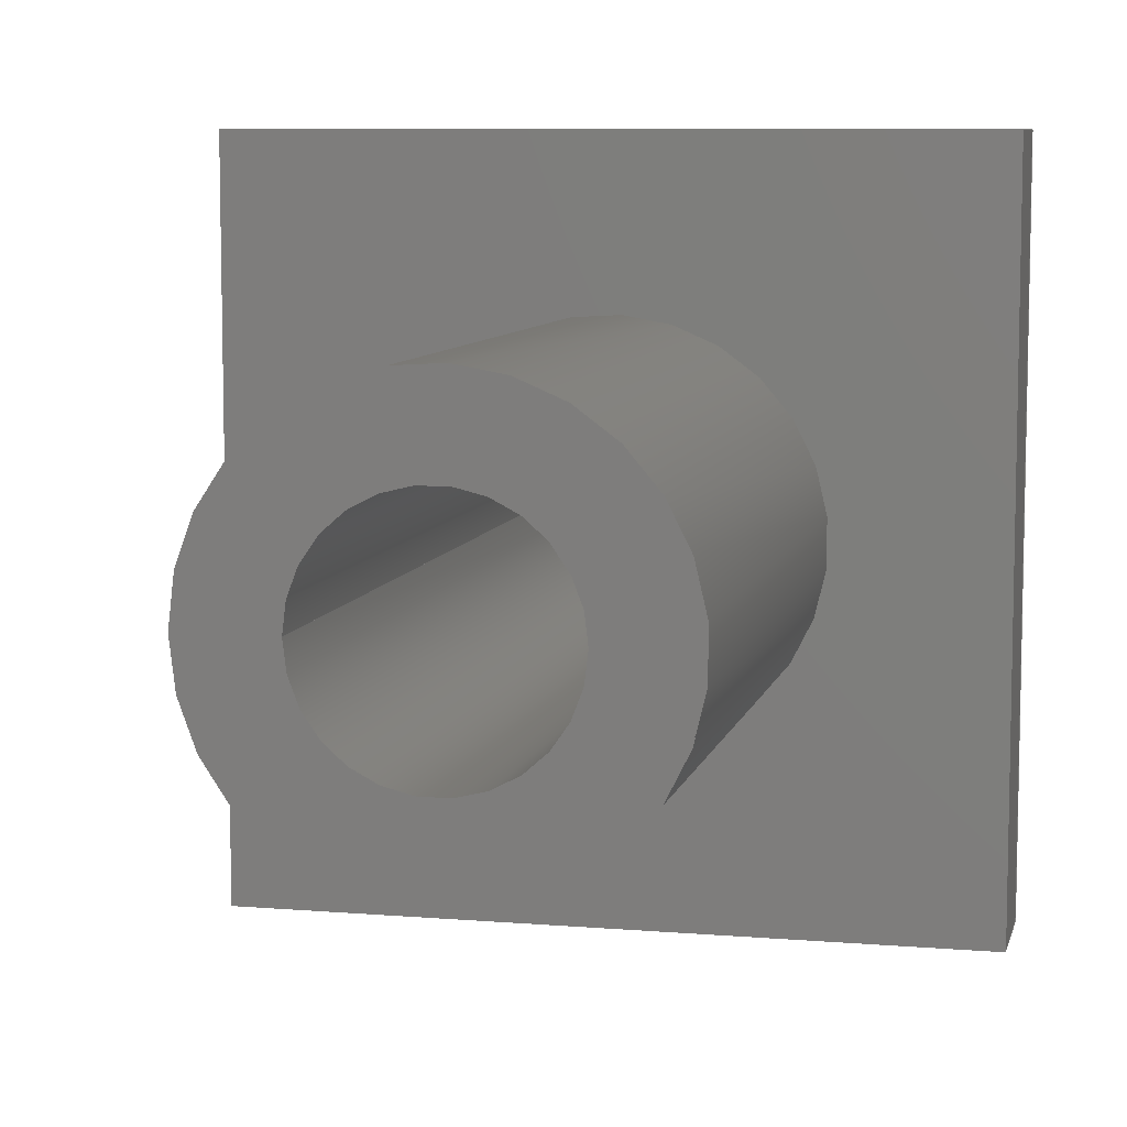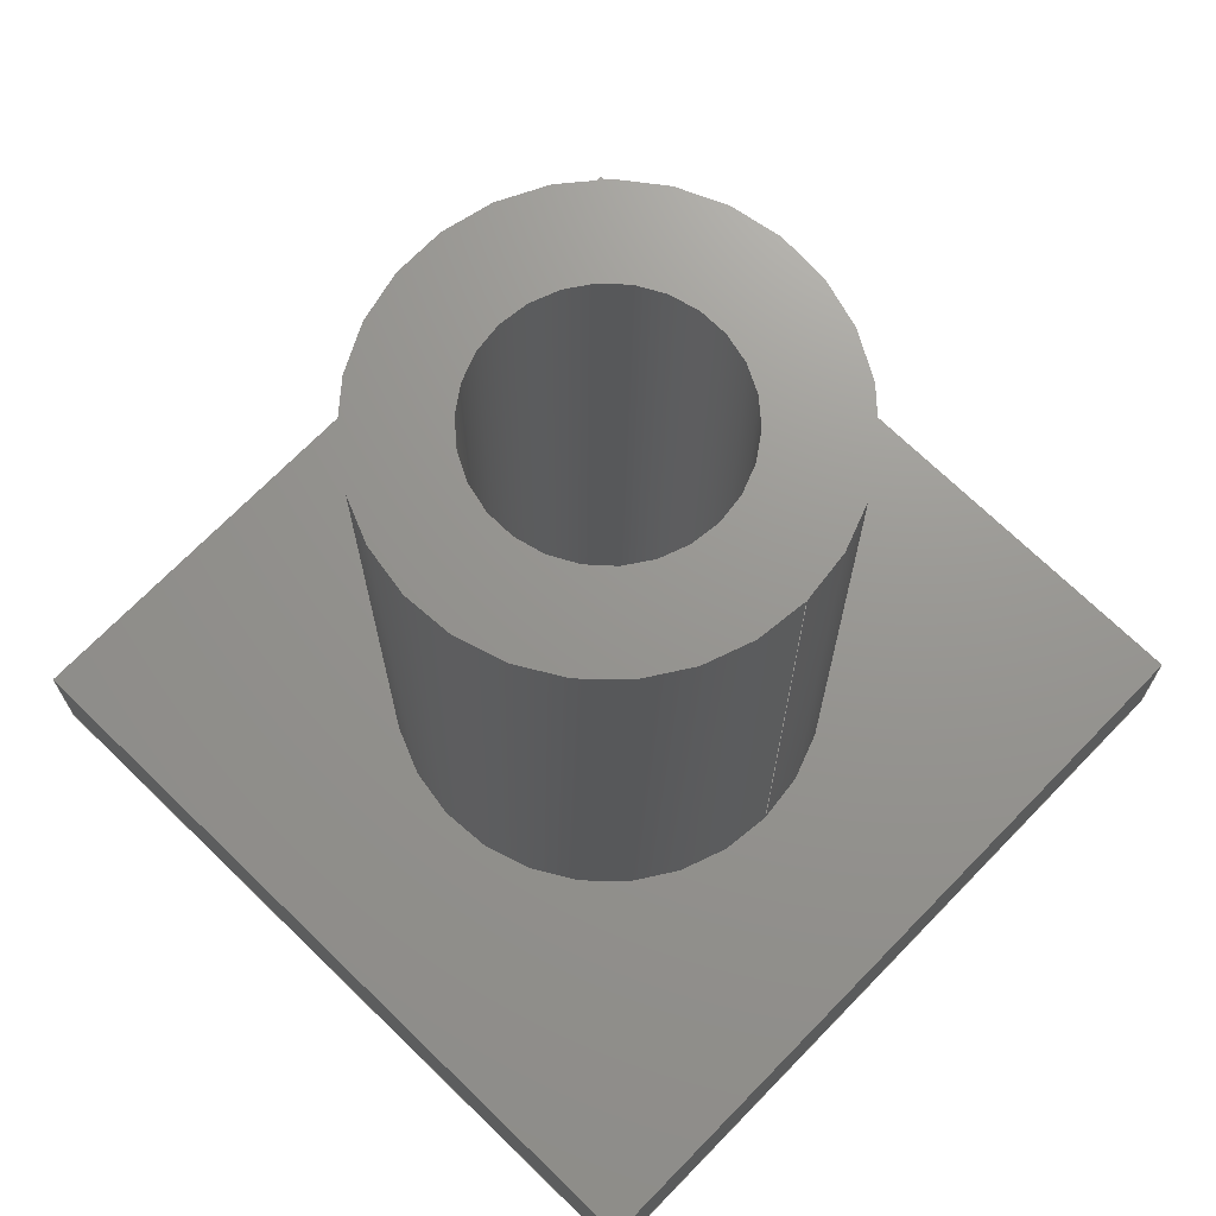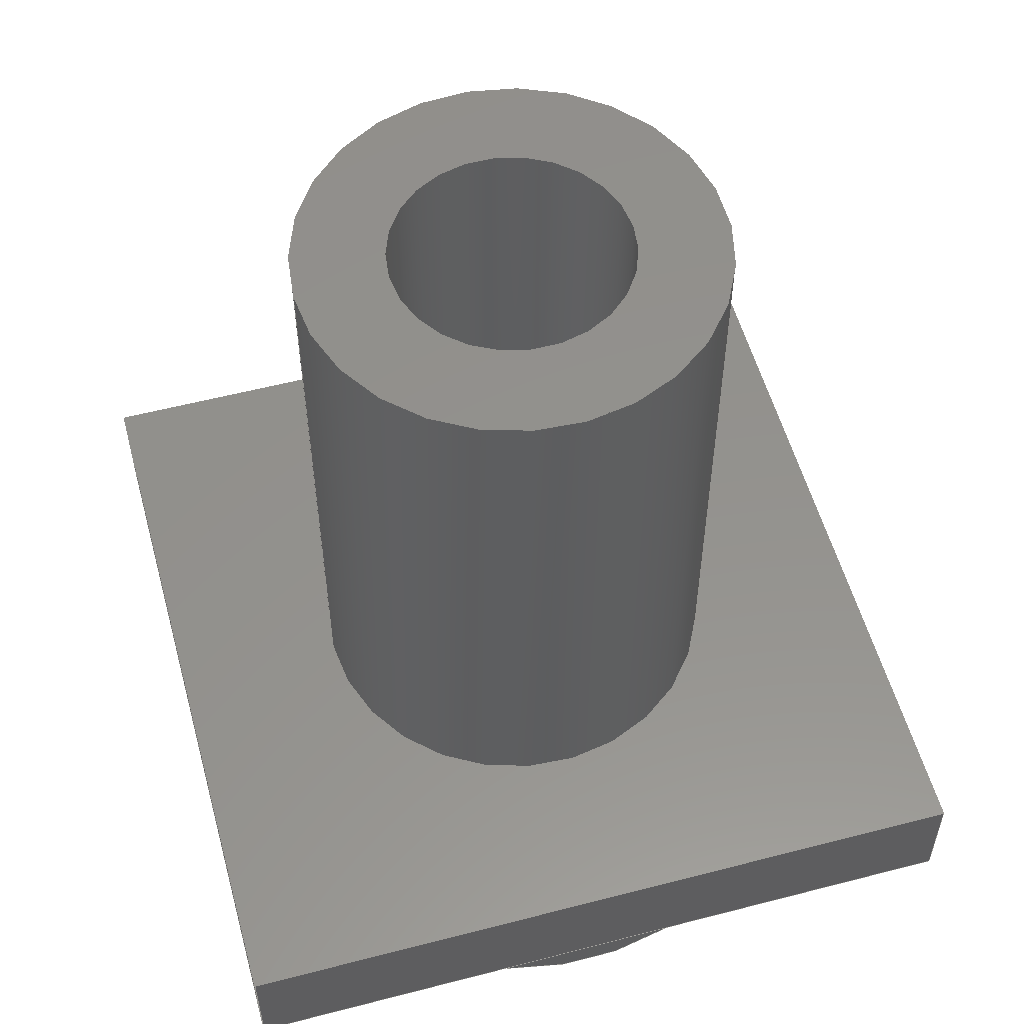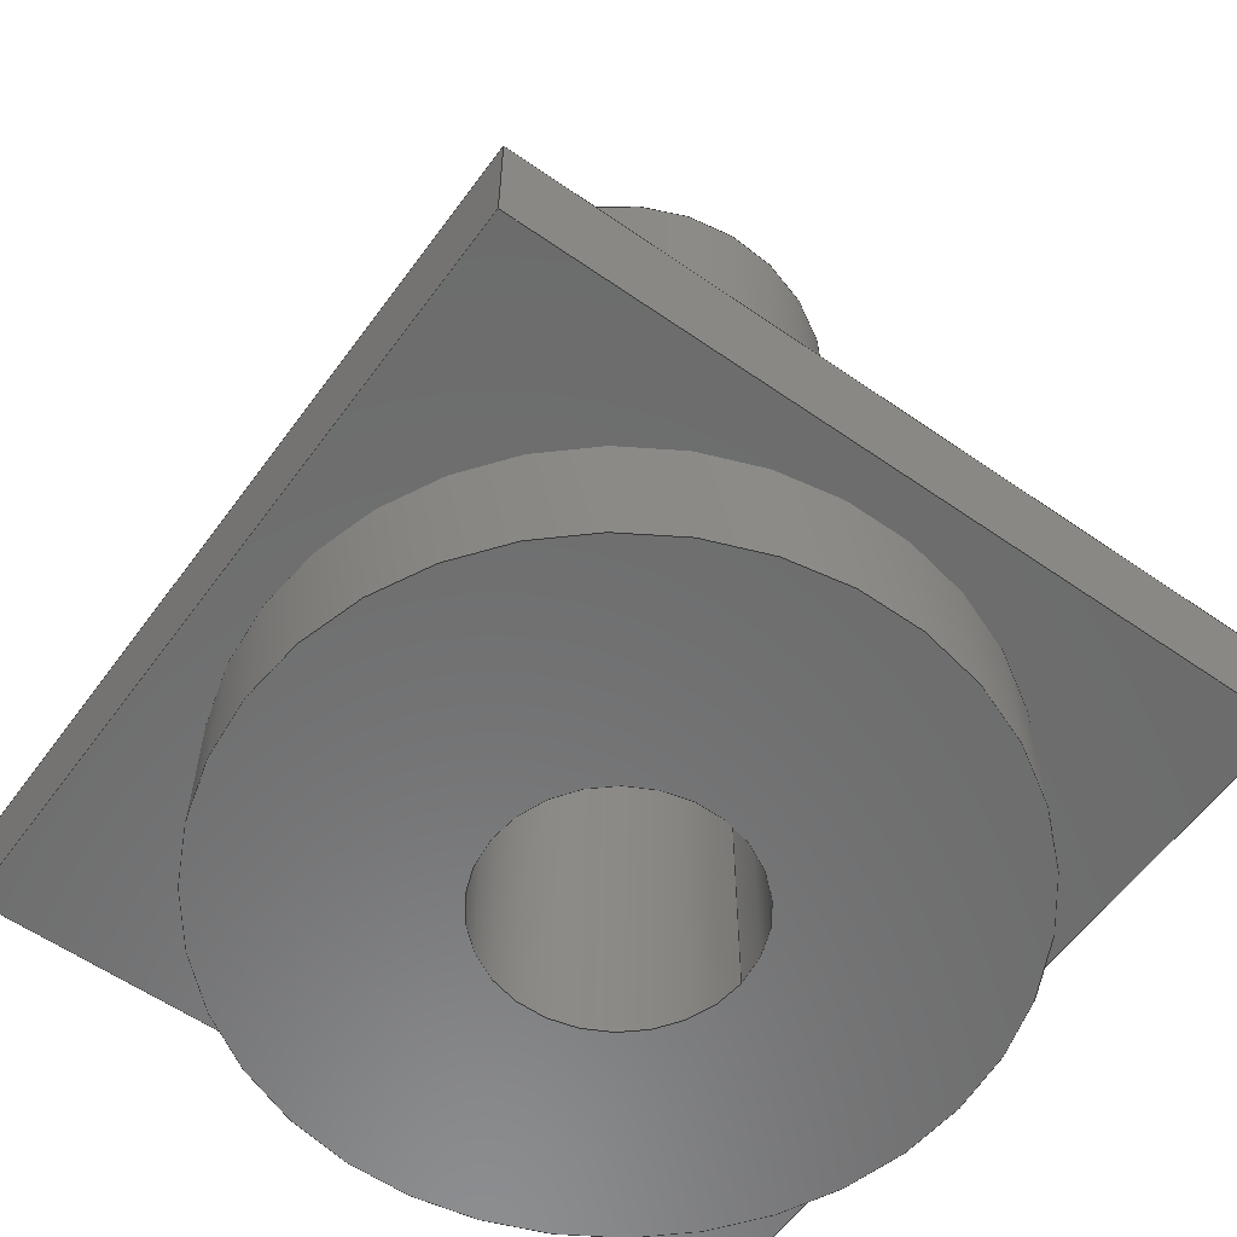
<metadata>
{"format":"step","ext":"step","renderer":"f3d","projection":"perspective","resolution":1024,"background":"white","views":[{"elev":8.1,"azim":13.0,"up":"+Y"},{"elev":70.6,"azim":-135.8,"up":"+Z"},{"elev":55.5,"azim":-15.3,"up":"+Z"},{"elev":-58.3,"azim":144.2,"up":"+Z"}]}
</metadata>
<code>
ISO-10303-21;
DATA;
#1=MECHANICAL_DESIGN_GEOMETRIC_PRESENTATION_REPRESENTATION('',(#4),#303);
#2=SHAPE_REPRESENTATION_RELATIONSHIP('SRR','None',#310,#3);
#3=ADVANCED_BREP_SHAPE_REPRESENTATION('',(#5),#302);
#4=STYLED_ITEM('',(#319),#5);
#5=MANIFOLD_SOLID_BREP('Body1',#171);
#6=FACE_BOUND('',#32,.T.);
#7=FACE_BOUND('',#34,.T.);
#8=FACE_BOUND('',#37,.T.);
#9=FACE_BOUND('',#39,.T.);
#10=PLANE('',#191);
#11=PLANE('',#192);
#12=PLANE('',#196);
#13=PLANE('',#197);
#14=PLANE('',#198);
#15=PLANE('',#199);
#16=PLANE('',#200);
#17=PLANE('',#201);
#18=FACE_OUTER_BOUND('',#29,.T.);
#19=FACE_OUTER_BOUND('',#30,.T.);
#20=FACE_OUTER_BOUND('',#31,.T.);
#21=FACE_OUTER_BOUND('',#33,.T.);
#22=FACE_OUTER_BOUND('',#35,.T.);
#23=FACE_OUTER_BOUND('',#36,.T.);
#24=FACE_OUTER_BOUND('',#38,.T.);
#25=FACE_OUTER_BOUND('',#40,.T.);
#26=FACE_OUTER_BOUND('',#41,.T.);
#27=FACE_OUTER_BOUND('',#42,.T.);
#28=FACE_OUTER_BOUND('',#43,.T.);
#29=EDGE_LOOP('',(#115,#116,#117,#118));
#30=EDGE_LOOP('',(#119,#120,#121,#122));
#31=EDGE_LOOP('',(#123));
#32=EDGE_LOOP('',(#124));
#33=EDGE_LOOP('',(#125,#126,#127,#128));
#34=EDGE_LOOP('',(#129));
#35=EDGE_LOOP('',(#130,#131,#132,#133));
#36=EDGE_LOOP('',(#134));
#37=EDGE_LOOP('',(#135));
#38=EDGE_LOOP('',(#136,#137,#138,#139));
#39=EDGE_LOOP('',(#140));
#40=EDGE_LOOP('',(#141,#142,#143,#144));
#41=EDGE_LOOP('',(#145,#146,#147,#148));
#42=EDGE_LOOP('',(#149,#150,#151,#152));
#43=EDGE_LOOP('',(#153,#154,#155,#156));
#44=LINE('',#258,#59);
#45=LINE('',#264,#60);
#46=LINE('',#270,#61);
#47=LINE('',#272,#62);
#48=LINE('',#274,#63);
#49=LINE('',#275,#64);
#50=LINE('',#280,#65);
#51=LINE('',#286,#66);
#52=LINE('',#288,#67);
#53=LINE('',#290,#68);
#54=LINE('',#291,#69);
#55=LINE('',#293,#70);
#56=LINE('',#294,#71);
#57=LINE('',#296,#72);
#58=LINE('',#298,#73);
#59=VECTOR('',#208,0.3975);
#60=VECTOR('',#215,0.6985);
#61=VECTOR('',#222,1);
#62=VECTOR('',#223,1);
#63=VECTOR('',#224,1);
#64=VECTOR('',#225,1);
#65=VECTOR('',#230,1.131);
#66=VECTOR('',#237,1);
#67=VECTOR('',#238,1);
#68=VECTOR('',#239,1);
#69=VECTOR('',#240,1);
#70=VECTOR('',#243,1);
#71=VECTOR('',#244,1);
#72=VECTOR('',#247,1);
#73=VECTOR('',#250,1);
#74=CIRCLE('',#186,0.3975);
#75=CIRCLE('',#187,0.3975);
#76=CIRCLE('',#189,0.6985);
#77=CIRCLE('',#190,0.6985);
#78=CIRCLE('',#194,1.131);
#79=CIRCLE('',#195,1.131);
#80=VERTEX_POINT('',#255);
#81=VERTEX_POINT('',#257);
#82=VERTEX_POINT('',#261);
#83=VERTEX_POINT('',#263);
#84=VERTEX_POINT('',#268);
#85=VERTEX_POINT('',#269);
#86=VERTEX_POINT('',#271);
#87=VERTEX_POINT('',#273);
#88=VERTEX_POINT('',#277);
#89=VERTEX_POINT('',#279);
#90=VERTEX_POINT('',#284);
#91=VERTEX_POINT('',#285);
#92=VERTEX_POINT('',#287);
#93=VERTEX_POINT('',#289);
#94=EDGE_CURVE('',#80,#80,#74,.T.);
#95=EDGE_CURVE('',#80,#81,#44,.T.);
#96=EDGE_CURVE('',#81,#81,#75,.T.);
#97=EDGE_CURVE('',#82,#82,#76,.T.);
#98=EDGE_CURVE('',#82,#83,#45,.T.);
#99=EDGE_CURVE('',#83,#83,#77,.T.);
#100=EDGE_CURVE('',#84,#85,#46,.T.);
#101=EDGE_CURVE('',#85,#86,#47,.T.);
#102=EDGE_CURVE('',#86,#87,#48,.T.);
#103=EDGE_CURVE('',#87,#84,#49,.T.);
#104=EDGE_CURVE('',#88,#88,#78,.T.);
#105=EDGE_CURVE('',#88,#89,#50,.T.);
#106=EDGE_CURVE('',#89,#89,#79,.T.);
#107=EDGE_CURVE('',#90,#91,#51,.T.);
#108=EDGE_CURVE('',#92,#90,#52,.T.);
#109=EDGE_CURVE('',#93,#92,#53,.T.);
#110=EDGE_CURVE('',#91,#93,#54,.T.);
#111=EDGE_CURVE('',#90,#84,#55,.T.);
#112=EDGE_CURVE('',#92,#87,#56,.T.);
#113=EDGE_CURVE('',#93,#86,#57,.T.);
#114=EDGE_CURVE('',#91,#85,#58,.T.);
#115=ORIENTED_EDGE('',*,*,#94,.F.);
#116=ORIENTED_EDGE('',*,*,#95,.T.);
#117=ORIENTED_EDGE('',*,*,#96,.F.);
#118=ORIENTED_EDGE('',*,*,#95,.F.);
#119=ORIENTED_EDGE('',*,*,#97,.F.);
#120=ORIENTED_EDGE('',*,*,#98,.T.);
#121=ORIENTED_EDGE('',*,*,#99,.F.);
#122=ORIENTED_EDGE('',*,*,#98,.F.);
#123=ORIENTED_EDGE('',*,*,#97,.T.);
#124=ORIENTED_EDGE('',*,*,#94,.T.);
#125=ORIENTED_EDGE('',*,*,#100,.T.);
#126=ORIENTED_EDGE('',*,*,#101,.T.);
#127=ORIENTED_EDGE('',*,*,#102,.T.);
#128=ORIENTED_EDGE('',*,*,#103,.T.);
#129=ORIENTED_EDGE('',*,*,#99,.T.);
#130=ORIENTED_EDGE('',*,*,#104,.F.);
#131=ORIENTED_EDGE('',*,*,#105,.T.);
#132=ORIENTED_EDGE('',*,*,#106,.F.);
#133=ORIENTED_EDGE('',*,*,#105,.F.);
#134=ORIENTED_EDGE('',*,*,#104,.T.);
#135=ORIENTED_EDGE('',*,*,#96,.T.);
#136=ORIENTED_EDGE('',*,*,#107,.F.);
#137=ORIENTED_EDGE('',*,*,#108,.F.);
#138=ORIENTED_EDGE('',*,*,#109,.F.);
#139=ORIENTED_EDGE('',*,*,#110,.F.);
#140=ORIENTED_EDGE('',*,*,#106,.T.);
#141=ORIENTED_EDGE('',*,*,#108,.T.);
#142=ORIENTED_EDGE('',*,*,#111,.T.);
#143=ORIENTED_EDGE('',*,*,#103,.F.);
#144=ORIENTED_EDGE('',*,*,#112,.F.);
#145=ORIENTED_EDGE('',*,*,#109,.T.);
#146=ORIENTED_EDGE('',*,*,#112,.T.);
#147=ORIENTED_EDGE('',*,*,#102,.F.);
#148=ORIENTED_EDGE('',*,*,#113,.F.);
#149=ORIENTED_EDGE('',*,*,#110,.T.);
#150=ORIENTED_EDGE('',*,*,#113,.T.);
#151=ORIENTED_EDGE('',*,*,#101,.F.);
#152=ORIENTED_EDGE('',*,*,#114,.F.);
#153=ORIENTED_EDGE('',*,*,#107,.T.);
#154=ORIENTED_EDGE('',*,*,#114,.T.);
#155=ORIENTED_EDGE('',*,*,#100,.F.);
#156=ORIENTED_EDGE('',*,*,#111,.F.);
#157=CYLINDRICAL_SURFACE('',#185,0.3975);
#158=CYLINDRICAL_SURFACE('',#188,0.6985);
#159=CYLINDRICAL_SURFACE('',#193,1.131);
#160=ADVANCED_FACE('',(#18),#157,.F.);
#161=ADVANCED_FACE('',(#19),#158,.T.);
#162=ADVANCED_FACE('',(#20,#6),#10,.T.);
#163=ADVANCED_FACE('',(#21,#7),#11,.T.);
#164=ADVANCED_FACE('',(#22),#159,.T.);
#165=ADVANCED_FACE('',(#23,#8),#12,.F.);
#166=ADVANCED_FACE('',(#24,#9),#13,.F.);
#167=ADVANCED_FACE('',(#25),#14,.T.);
#168=ADVANCED_FACE('',(#26),#15,.T.);
#169=ADVANCED_FACE('',(#27),#16,.T.);
#170=ADVANCED_FACE('',(#28),#17,.T.);
#171=CLOSED_SHELL('',(#160,#161,#162,#163,#164,#165,#166,#167,#168,#169,
#170));
#172=DERIVED_UNIT_ELEMENT(#174,1);
#173=DERIVED_UNIT_ELEMENT(#305,3);
#174=(
MASS_UNIT()
NAMED_UNIT(*)
SI_UNIT(.KILO.,.GRAM.)
);
#175=DERIVED_UNIT((#172,#173));
#176=MEASURE_REPRESENTATION_ITEM('density measure',
POSITIVE_RATIO_MEASURE(7850),#175);
#177=PROPERTY_DEFINITION_REPRESENTATION(#182,#179);
#178=PROPERTY_DEFINITION_REPRESENTATION(#183,#180);
#179=REPRESENTATION('material name',(#181),#302);
#180=REPRESENTATION('density',(#176),#302);
#181=DESCRIPTIVE_REPRESENTATION_ITEM('Steel','Steel');
#182=PROPERTY_DEFINITION('material property','material name',#312);
#183=PROPERTY_DEFINITION('material property','density of part',#312);
#184=AXIS2_PLACEMENT_3D('placement',#253,#202,#203);
#185=AXIS2_PLACEMENT_3D('',#254,#204,#205);
#186=AXIS2_PLACEMENT_3D('',#256,#206,#207);
#187=AXIS2_PLACEMENT_3D('',#259,#209,#210);
#188=AXIS2_PLACEMENT_3D('',#260,#211,#212);
#189=AXIS2_PLACEMENT_3D('',#262,#213,#214);
#190=AXIS2_PLACEMENT_3D('',#265,#216,#217);
#191=AXIS2_PLACEMENT_3D('',#266,#218,#219);
#192=AXIS2_PLACEMENT_3D('',#267,#220,#221);
#193=AXIS2_PLACEMENT_3D('',#276,#226,#227);
#194=AXIS2_PLACEMENT_3D('',#278,#228,#229);
#195=AXIS2_PLACEMENT_3D('',#281,#231,#232);
#196=AXIS2_PLACEMENT_3D('',#282,#233,#234);
#197=AXIS2_PLACEMENT_3D('',#283,#235,#236);
#198=AXIS2_PLACEMENT_3D('',#292,#241,#242);
#199=AXIS2_PLACEMENT_3D('',#295,#245,#246);
#200=AXIS2_PLACEMENT_3D('',#297,#248,#249);
#201=AXIS2_PLACEMENT_3D('',#299,#251,#252);
#202=DIRECTION('axis',(0,0,1));
#203=DIRECTION('refdir',(1,0,0));
#204=DIRECTION('center_axis',(0,0,1));
#205=DIRECTION('ref_axis',(1,0,0));
#206=DIRECTION('center_axis',(0,0,-1));
#207=DIRECTION('ref_axis',(1,0,0));
#208=DIRECTION('',(0,0,-1));
#209=DIRECTION('center_axis',(0,0,1));
#210=DIRECTION('ref_axis',(1,0,0));
#211=DIRECTION('center_axis',(0,0,1));
#212=DIRECTION('ref_axis',(1,0,0));
#213=DIRECTION('center_axis',(0,0,1));
#214=DIRECTION('ref_axis',(1,0,0));
#215=DIRECTION('',(0,0,-1));
#216=DIRECTION('center_axis',(0,0,-1));
#217=DIRECTION('ref_axis',(1,0,0));
#218=DIRECTION('center_axis',(0,0,1));
#219=DIRECTION('ref_axis',(1,0,0));
#220=DIRECTION('center_axis',(0,0,1));
#221=DIRECTION('ref_axis',(1,0,0));
#222=DIRECTION('',(0,1,0));
#223=DIRECTION('',(-1,0,0));
#224=DIRECTION('',(0,-1,0));
#225=DIRECTION('',(1,0,0));
#226=DIRECTION('center_axis',(0,0,-1));
#227=DIRECTION('ref_axis',(1,0,0));
#228=DIRECTION('center_axis',(0,0,-1));
#229=DIRECTION('ref_axis',(1,0,0));
#230=DIRECTION('',(0,0,1));
#231=DIRECTION('center_axis',(0,0,1));
#232=DIRECTION('ref_axis',(1,0,0));
#233=DIRECTION('center_axis',(0,0,1));
#234=DIRECTION('ref_axis',(1,0,0));
#235=DIRECTION('center_axis',(0,0,1));
#236=DIRECTION('ref_axis',(1,0,0));
#237=DIRECTION('',(0,1,0));
#238=DIRECTION('',(1,0,0));
#239=DIRECTION('',(0,-1,0));
#240=DIRECTION('',(-1,0,0));
#241=DIRECTION('center_axis',(0,-1,0));
#242=DIRECTION('ref_axis',(1,0,0));
#243=DIRECTION('',(0,0,1));
#244=DIRECTION('',(0,0,1));
#245=DIRECTION('center_axis',(-1,0,0));
#246=DIRECTION('ref_axis',(0,-1,0));
#247=DIRECTION('',(0,0,1));
#248=DIRECTION('center_axis',(0,1,0));
#249=DIRECTION('ref_axis',(-1,0,0));
#250=DIRECTION('',(0,0,1));
#251=DIRECTION('center_axis',(1,0,0));
#252=DIRECTION('ref_axis',(0,1,0));
#253=CARTESIAN_POINT('',(0,0,0));
#254=CARTESIAN_POINT('Origin',(0,0,0));
#255=CARTESIAN_POINT('',(-0.3975,-4.868e-17,2.449));
#256=CARTESIAN_POINT('Origin',(0,0,2.449));
#257=CARTESIAN_POINT('',(-0.3975,-4.868e-17,-0.432));
#258=CARTESIAN_POINT('',(-0.3975,-4.868e-17,0));
#259=CARTESIAN_POINT('Origin',(0,0,-0.432));
#260=CARTESIAN_POINT('Origin',(0,0,0));
#261=CARTESIAN_POINT('',(-0.6985,-8.554e-17,2.449));
#262=CARTESIAN_POINT('Origin',(0,0,2.449));
#263=CARTESIAN_POINT('',(-0.6985,8.554e-17,0.381));
#264=CARTESIAN_POINT('',(-0.6985,-8.554e-17,0));
#265=CARTESIAN_POINT('Origin',(0,0,0.381));
#266=CARTESIAN_POINT('Origin',(0,0,2.449));
#267=CARTESIAN_POINT('Origin',(0,0,0.381));
#268=CARTESIAN_POINT('',(1.27,-1.27,0.381));
#269=CARTESIAN_POINT('',(1.27,1.27,0.381));
#270=CARTESIAN_POINT('',(1.27,-1.27,0.381));
#271=CARTESIAN_POINT('',(-1.27,1.27,0.381));
#272=CARTESIAN_POINT('',(1.27,1.27,0.381));
#273=CARTESIAN_POINT('',(-1.27,-1.27,0.381));
#274=CARTESIAN_POINT('',(-1.27,1.27,0.381));
#275=CARTESIAN_POINT('',(-1.27,-1.27,0.381));
#276=CARTESIAN_POINT('Origin',(0,0,0));
#277=CARTESIAN_POINT('',(-1.131,-1.384e-16,-0.432));
#278=CARTESIAN_POINT('Origin',(0,0,-0.432));
#279=CARTESIAN_POINT('',(-1.131,-1.384e-16,0));
#280=CARTESIAN_POINT('',(-1.131,1.384e-16,0));
#281=CARTESIAN_POINT('Origin',(0,0,0));
#282=CARTESIAN_POINT('Origin',(0,0,-0.432));
#283=CARTESIAN_POINT('Origin',(0,0,0));
#284=CARTESIAN_POINT('',(1.27,-1.27,0));
#285=CARTESIAN_POINT('',(1.27,1.27,0));
#286=CARTESIAN_POINT('',(1.27,-1.27,0));
#287=CARTESIAN_POINT('',(-1.27,-1.27,0));
#288=CARTESIAN_POINT('',(-1.27,-1.27,0));
#289=CARTESIAN_POINT('',(-1.27,1.27,0));
#290=CARTESIAN_POINT('',(-1.27,1.27,0));
#291=CARTESIAN_POINT('',(1.27,1.27,0));
#292=CARTESIAN_POINT('Origin',(-1.27,-1.27,0));
#293=CARTESIAN_POINT('',(1.27,-1.27,0));
#294=CARTESIAN_POINT('',(-1.27,-1.27,0));
#295=CARTESIAN_POINT('Origin',(-1.27,1.27,0));
#296=CARTESIAN_POINT('',(-1.27,1.27,0));
#297=CARTESIAN_POINT('Origin',(1.27,1.27,0));
#298=CARTESIAN_POINT('',(1.27,1.27,0));
#299=CARTESIAN_POINT('Origin',(1.27,-1.27,0));
#300=UNCERTAINTY_MEASURE_WITH_UNIT(LENGTH_MEASURE(0.001),#304,
'DISTANCE_ACCURACY_VALUE',
'Maximum model space distance between geometric entities at asserted c
onnectivities');
#301=UNCERTAINTY_MEASURE_WITH_UNIT(LENGTH_MEASURE(0.001),#304,
'DISTANCE_ACCURACY_VALUE',
'Maximum model space distance between geometric entities at asserted c
onnectivities');
#302=(
GEOMETRIC_REPRESENTATION_CONTEXT(3)
GLOBAL_UNCERTAINTY_ASSIGNED_CONTEXT((#300))
GLOBAL_UNIT_ASSIGNED_CONTEXT((#304,#306,#307))
REPRESENTATION_CONTEXT('','3D')
);
#303=(
GEOMETRIC_REPRESENTATION_CONTEXT(3)
GLOBAL_UNCERTAINTY_ASSIGNED_CONTEXT((#301))
GLOBAL_UNIT_ASSIGNED_CONTEXT((#304,#306,#307))
REPRESENTATION_CONTEXT('','3D')
);
#304=(
LENGTH_UNIT()
NAMED_UNIT(*)
SI_UNIT(.CENTI.,.METRE.)
);
#305=(
LENGTH_UNIT()
NAMED_UNIT(*)
SI_UNIT($,.METRE.)
);
#306=(
NAMED_UNIT(*)
PLANE_ANGLE_UNIT()
SI_UNIT($,.RADIAN.)
);
#307=(
NAMED_UNIT(*)
SI_UNIT($,.STERADIAN.)
SOLID_ANGLE_UNIT()
);
#308=SHAPE_DEFINITION_REPRESENTATION(#309,#310);
#309=PRODUCT_DEFINITION_SHAPE('',$,#312);
#310=SHAPE_REPRESENTATION('',(#184),#302);
#311=PRODUCT_DEFINITION_CONTEXT('part definition',#316,'design');
#312=PRODUCT_DEFINITION('3_MB+Screws','3_MB+Screws v2',#313,#311);
#313=PRODUCT_DEFINITION_FORMATION('',$,#318);
#314=PRODUCT_RELATED_PRODUCT_CATEGORY('3_MB+Screws v2','3_MB+Screws v2',
(#318));
#315=APPLICATION_PROTOCOL_DEFINITION('international standard',
'automotive_design',2009,#316);
#316=APPLICATION_CONTEXT(
'Core Data for Automotive Mechanical Design Process');
#317=PRODUCT_CONTEXT('part definition',#316,'mechanical');
#318=PRODUCT('3_MB+Screws','3_MB+Screws v2',$,(#317));
#319=PRESENTATION_STYLE_ASSIGNMENT((#320));
#320=SURFACE_STYLE_USAGE(.BOTH.,#321);
#321=SURFACE_SIDE_STYLE('',(#322));
#322=SURFACE_STYLE_FILL_AREA(#323);
#323=FILL_AREA_STYLE('Steel - Satin',(#324));
#324=FILL_AREA_STYLE_COLOUR('Steel - Satin',#325);
#325=COLOUR_RGB('Steel - Satin',0.6275,0.6275,0.6275);
ENDSEC;
END-ISO-10303-21;

</code>
